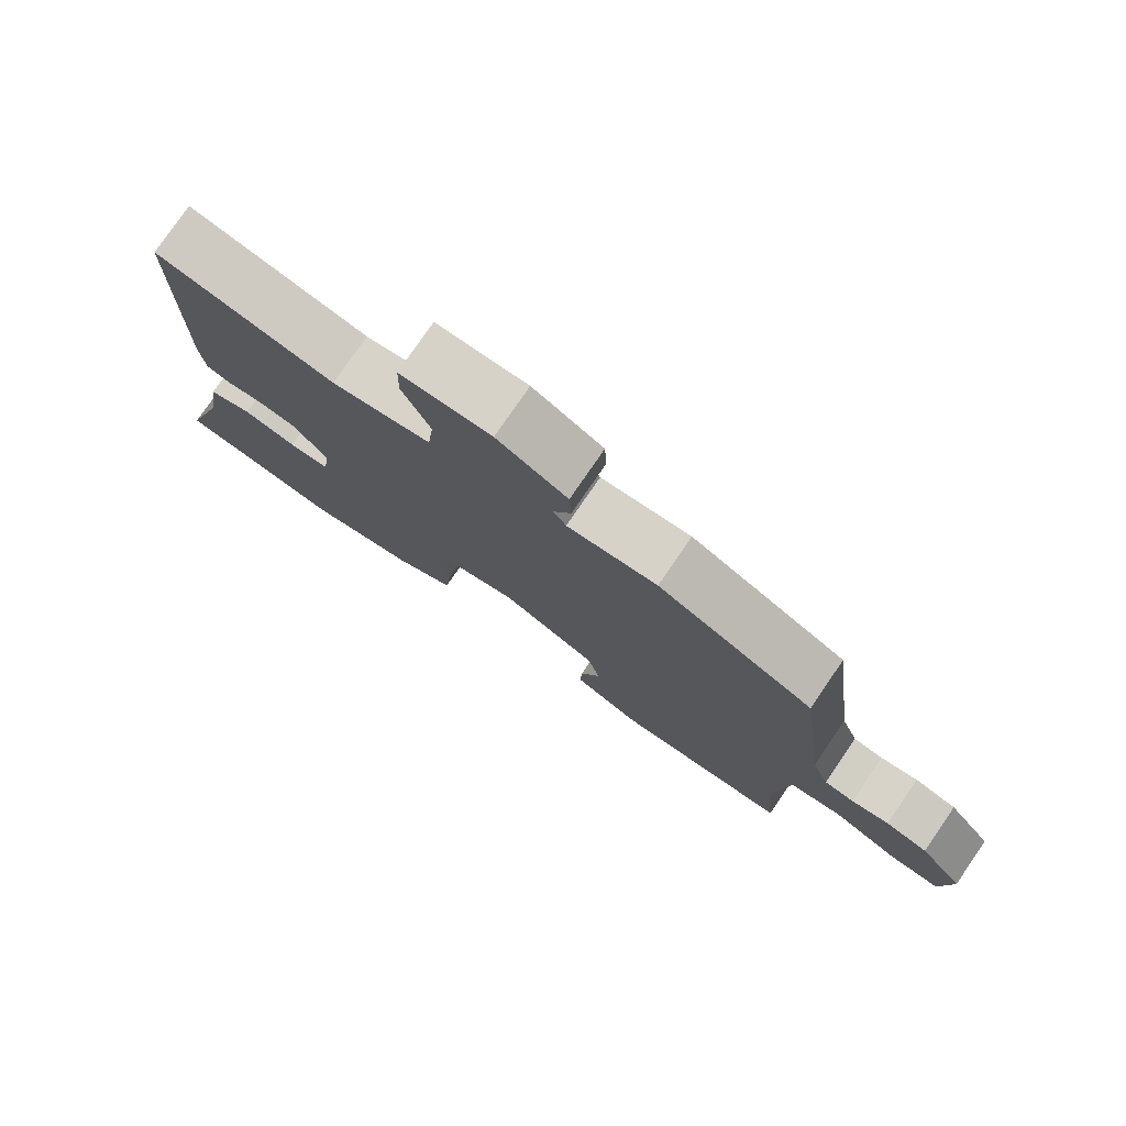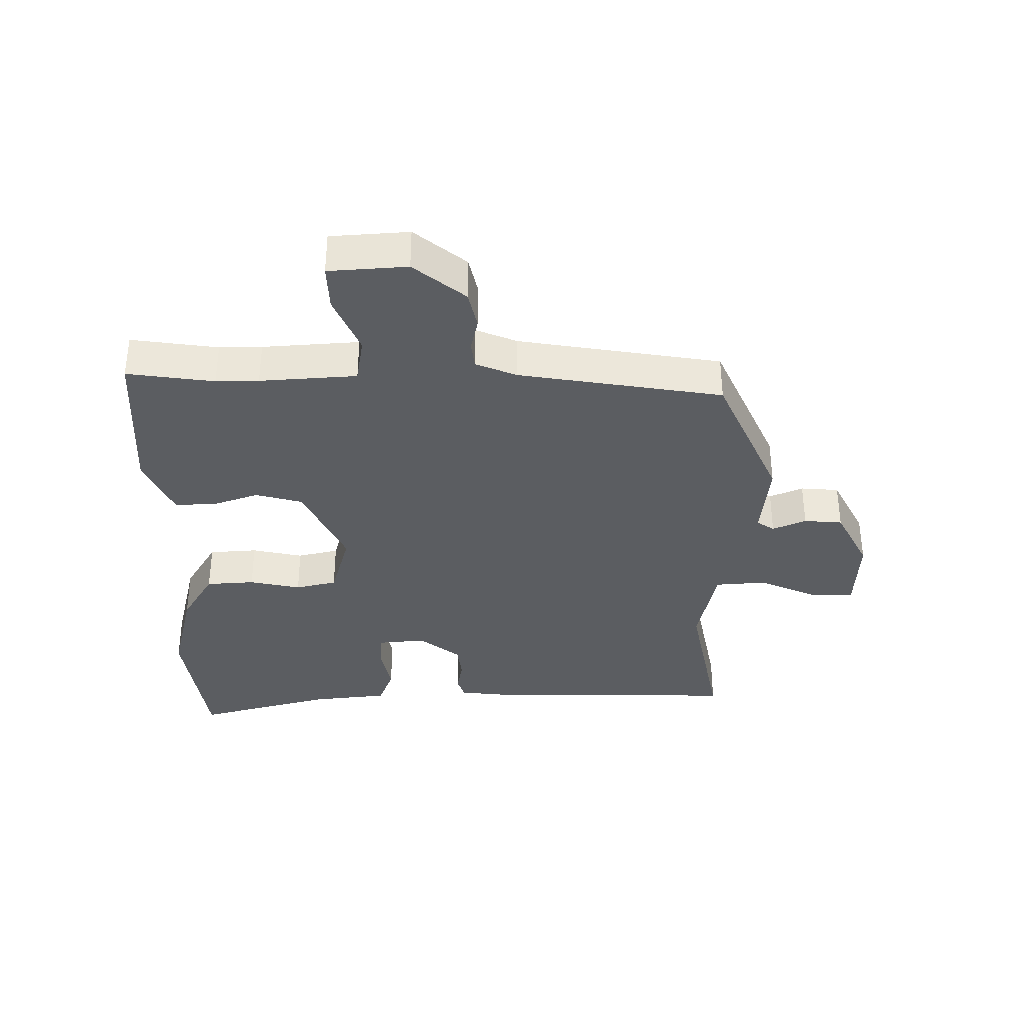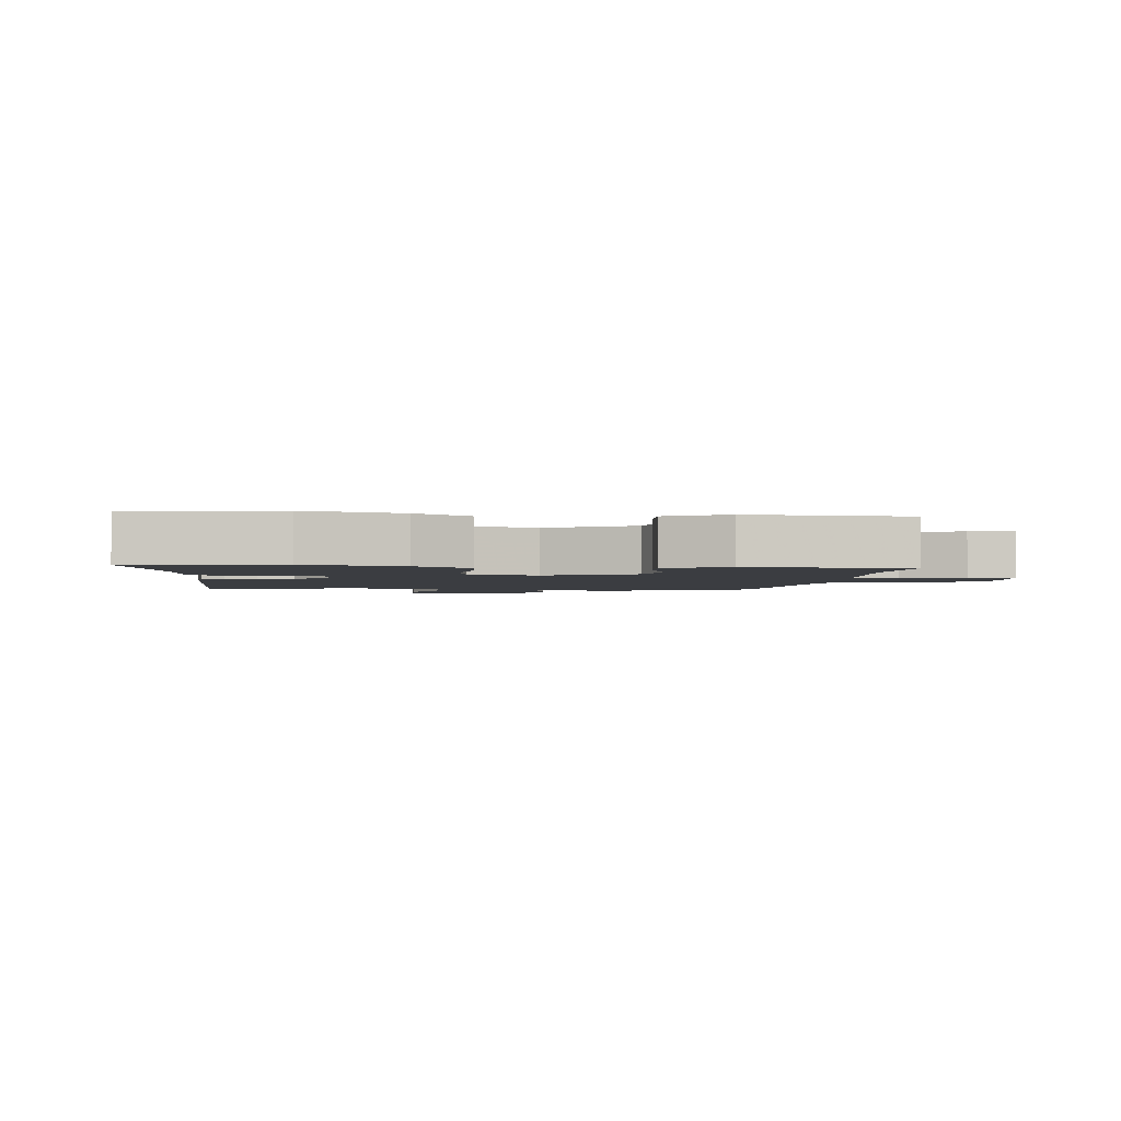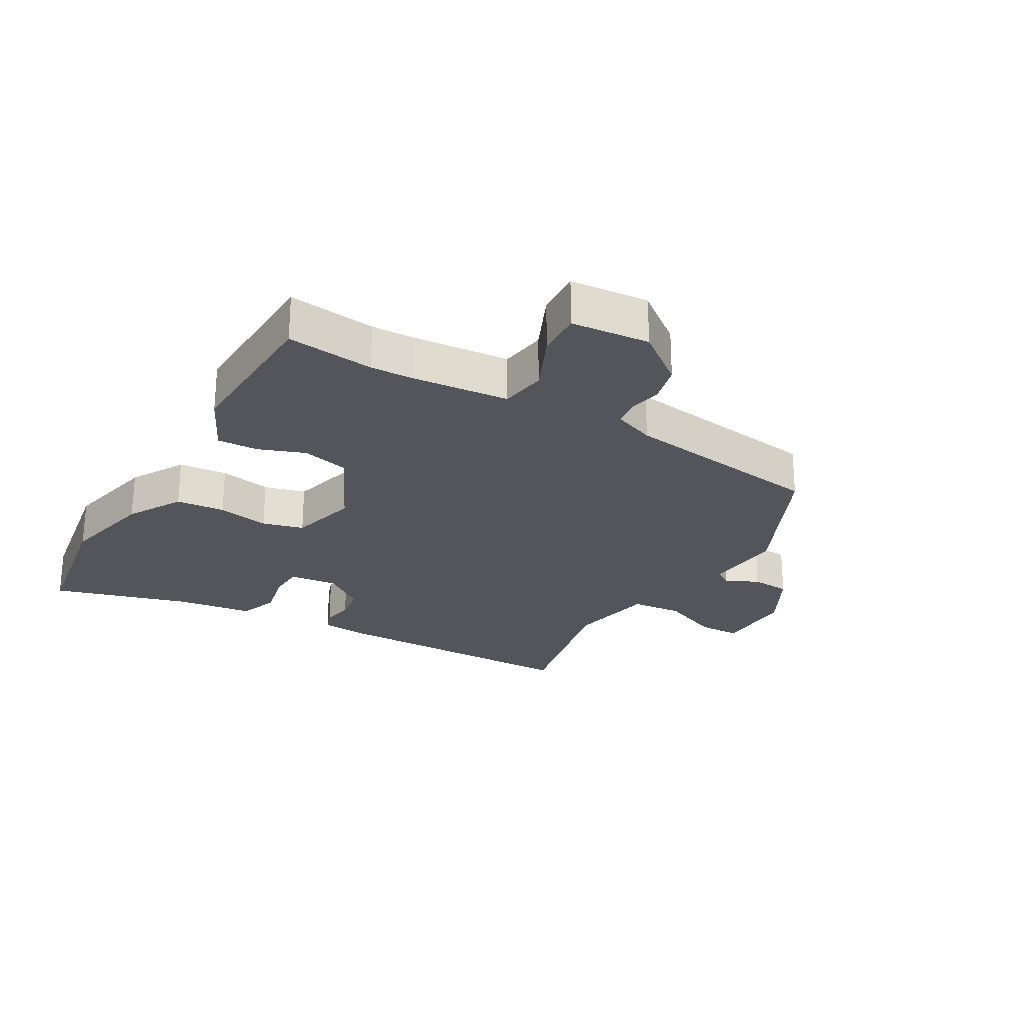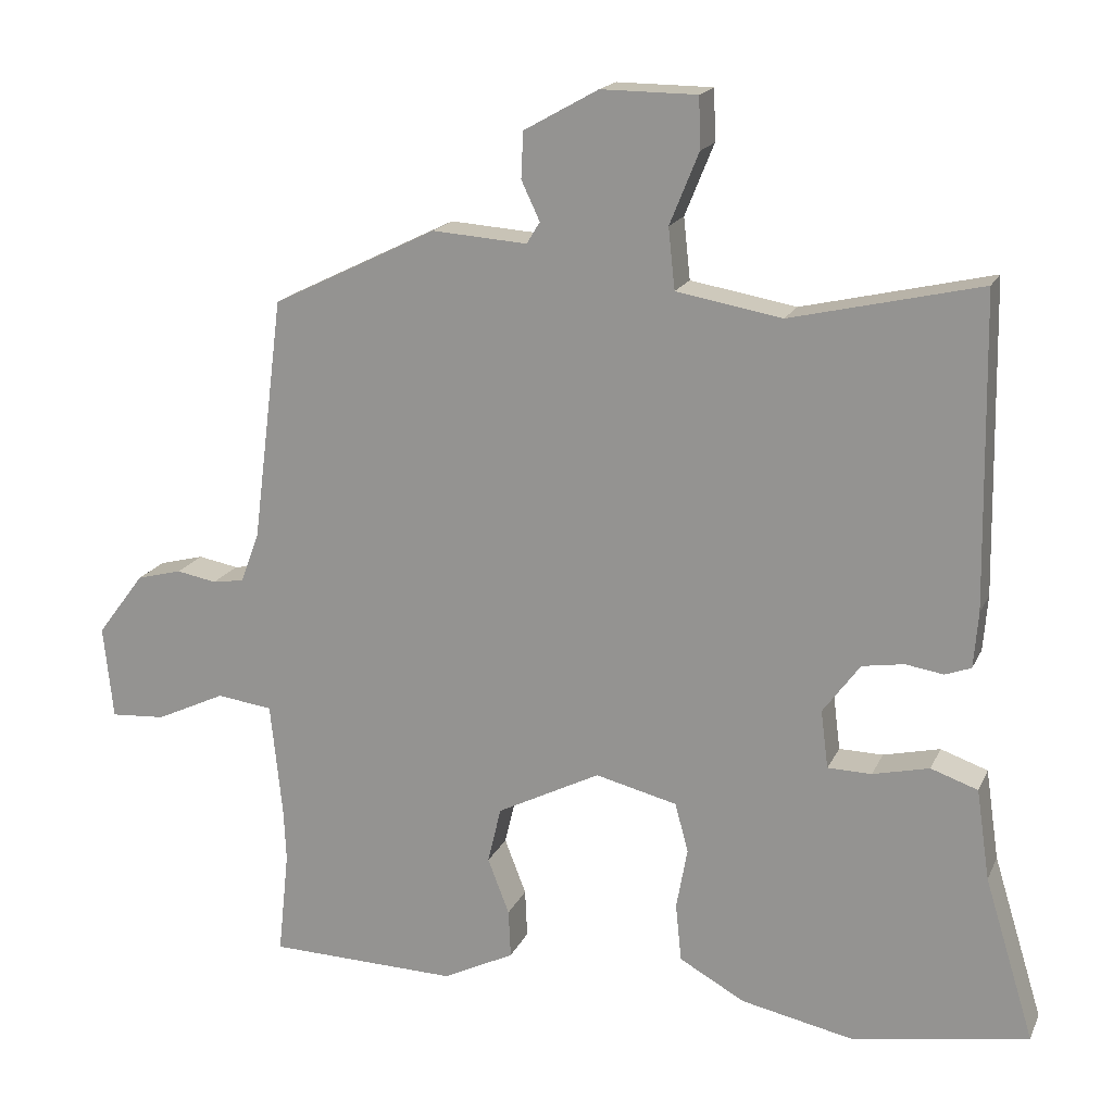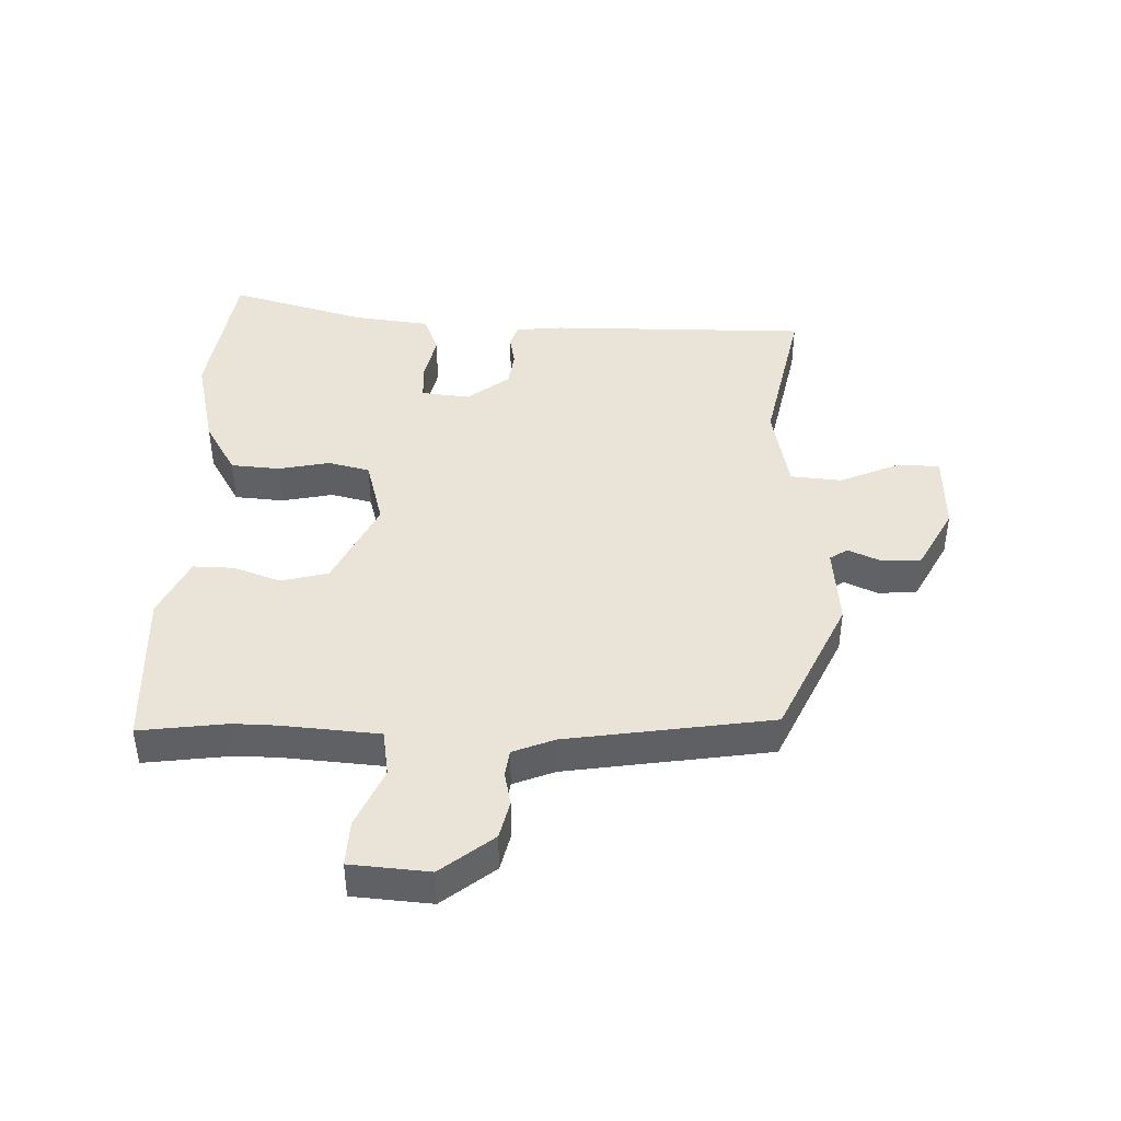
<metadata>
{"format":"obj","ext":"obj","renderer":"f3d","projection":"perspective","resolution":1024,"background":"white","views":[{"elev":78.2,"azim":-145.5,"up":"+Z"},{"elev":-35.5,"azim":-91.5,"up":"+Y"},{"elev":-2.5,"azim":172.4,"up":"+Y"},{"elev":-25.0,"azim":-120.9,"up":"+Y"},{"elev":17.8,"azim":18.6,"up":"+Z"},{"elev":42.8,"azim":-89.6,"up":"+Y"}]}
</metadata>
<code>
v 0.573 0.07 -0.487
v 0.338 0.07 -0.528
v 0.184 0.07 -0.496
v 0.096 0.07 -0.447
v 0.088 0.07 -0.369
v 0.103 0.07 -0.286
v 0.085 0.07 -0.22
v -0.025 0.07 -0.193
v -0.164 0.07 -0.264
v -0.182 0.07 -0.34
v -0.153 0.07 -0.415
v -0.15 0.07 -0.48
v -0.246 0.07 -0.528
v -0.502 0.07 -0.522
v -0.487 0.07 -0.381
v -0.49 0.07 -0.312
v -0.506 0.07 -0.156
v -0.581 0.07 -0.146
v -0.675 0.07 -0.19
v -0.749 0.07 -0.195
v -0.762 0.07 -0.069
v -0.698 0.07 0.016
v -0.637 0.07 0.032
v -0.583 0.07 0.022
v -0.54 0.07 0.029
v -0.515 0.07 0.096
v -0.473 0.07 0.425
v -0.251 0.07 0.534
v -0.123 0.07 0.525
v -0.105 0.07 0.554
v -0.13 0.07 0.607
v -0.127 0.07 0.669
v -0.027 0.07 0.725
v 0.102 0.07 0.724
v 0.104 0.07 0.655
v 0.065 0.07 0.559
v 0.074 0.07 0.477
v 0.216 0.07 0.452
v 0.471 0.07 0.511
v 0.478 0.07 0.094
v 0.472 0.07 0.019
v 0.437 0.07 0.006
v 0.386 0.07 0.014
v 0.33 0.07 0.005
v 0.28 0.07 -0.063
v 0.29 0.07 -0.141
v 0.349 0.07 -0.142
v 0.425 0.07 -0.124
v 0.488 0.07 -0.146
v 0.506 0.07 -0.268
v 0.573 0 -0.487
v 0.338 0 -0.528
v 0.184 0 -0.496
v 0.096 0 -0.447
v 0.088 0 -0.369
v 0.103 0 -0.286
v 0.085 0 -0.22
v -0.025 0 -0.193
v -0.164 0 -0.264
v -0.182 0 -0.34
v -0.153 0 -0.415
v -0.15 0 -0.48
v -0.246 0 -0.528
v -0.502 0 -0.522
v -0.487 0 -0.381
v -0.49 0 -0.312
v -0.506 0 -0.156
v -0.581 0 -0.146
v -0.675 0 -0.19
v -0.749 0 -0.195
v -0.762 0 -0.069
v -0.698 0 0.016
v -0.637 0 0.032
v -0.583 0 0.022
v -0.54 0 0.029
v -0.515 0 0.096
v -0.473 0 0.425
v -0.251 0 0.534
v -0.123 0 0.525
v -0.105 0 0.554
v -0.13 0 0.607
v -0.127 0 0.669
v -0.027 0 0.725
v 0.102 0 0.724
v 0.104 0 0.655
v 0.065 0 0.559
v 0.074 0 0.477
v 0.216 0 0.452
v 0.471 0 0.511
v 0.478 0 0.094
v 0.472 0 0.019
v 0.437 0 0.006
v 0.386 0 0.014
v 0.33 0 0.005
v 0.28 0 -0.063
v 0.29 0 -0.141
v 0.349 0 -0.142
v 0.425 0 -0.124
v 0.488 0 -0.146
v 0.506 0 -0.268
f 47 48 49 50
f 46 47 50 1
f 40 41 42 43
f 38 39 40 43
f 37 38 43 44
f 33 34 35 36
f 33 36 37
f 30 31 32 33
f 30 33 37
f 29 30 37 44
f 26 27 28 29
f 25 26 29 44
f 21 22 23 24
f 18 19 20 21
f 17 18 21 24
f 12 13 14 15
f 10 11 12 15
f 9 10 15 16
f 8 9 16 17
f 3 4 5 6
f 3 6 7
f 46 1 2 3
f 45 46 3 7
f 8 17 24 25
f 25 44 45
f 7 8 25 45
f 100 99 98 97
f 51 100 97 96
f 93 92 91 90
f 93 90 89 88
f 94 93 88 87
f 86 85 84 83
f 87 86 83
f 83 82 81 80
f 87 83 80
f 94 87 80 79
f 79 78 77 76
f 94 79 76 75
f 74 73 72 71
f 71 70 69 68
f 74 71 68 67
f 65 64 63 62
f 65 62 61 60
f 66 65 60 59
f 67 66 59 58
f 56 55 54 53
f 57 56 53
f 53 52 51 96
f 57 53 96 95
f 75 74 67 58
f 95 94 75
f 95 75 58 57
f 1 51 52 2
f 2 52 53 3
f 3 53 54 4
f 4 54 55 5
f 5 55 56 6
f 6 56 57 7
f 7 57 58 8
f 8 58 59 9
f 9 59 60 10
f 10 60 61 11
f 11 61 62 12
f 12 62 63 13
f 13 63 64 14
f 14 64 65 15
f 15 65 66 16
f 16 66 67 17
f 17 67 68 18
f 18 68 69 19
f 19 69 70 20
f 20 70 71 21
f 21 71 72 22
f 22 72 73 23
f 23 73 74 24
f 24 74 75 25
f 25 75 76 26
f 26 76 77 27
f 27 77 78 28
f 28 78 79 29
f 29 79 80 30
f 30 80 81 31
f 31 81 82 32
f 32 82 83 33
f 33 83 84 34
f 34 84 85 35
f 35 85 86 36
f 36 86 87 37
f 37 87 88 38
f 38 88 89 39
f 39 89 90 40
f 40 90 91 41
f 41 91 92 42
f 42 92 93 43
f 43 93 94 44
f 44 94 95 45
f 45 95 96 46
f 46 96 97 47
f 47 97 98 48
f 48 98 99 49
f 49 99 100 50
f 50 100 51 1

</code>
